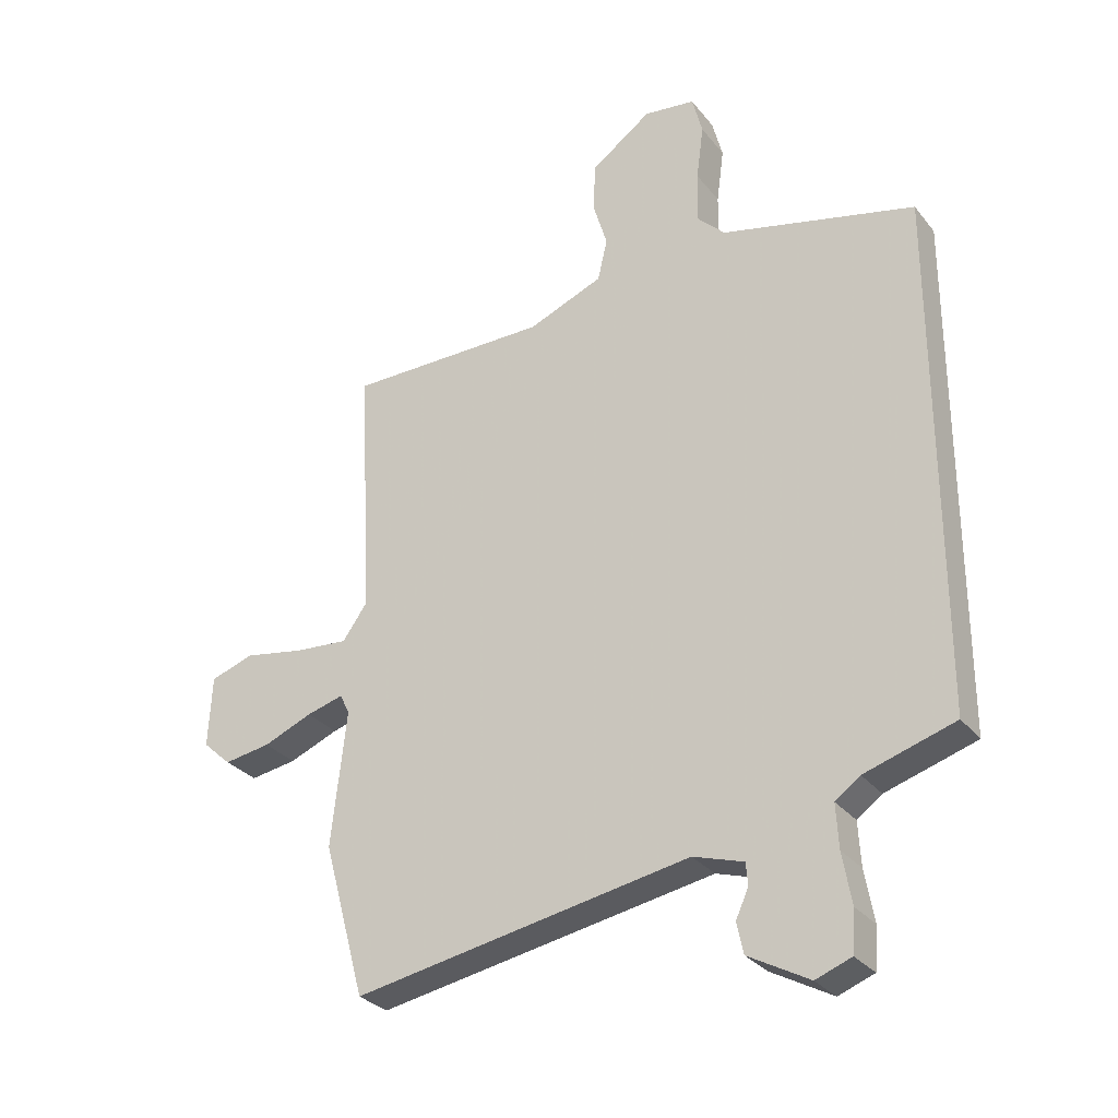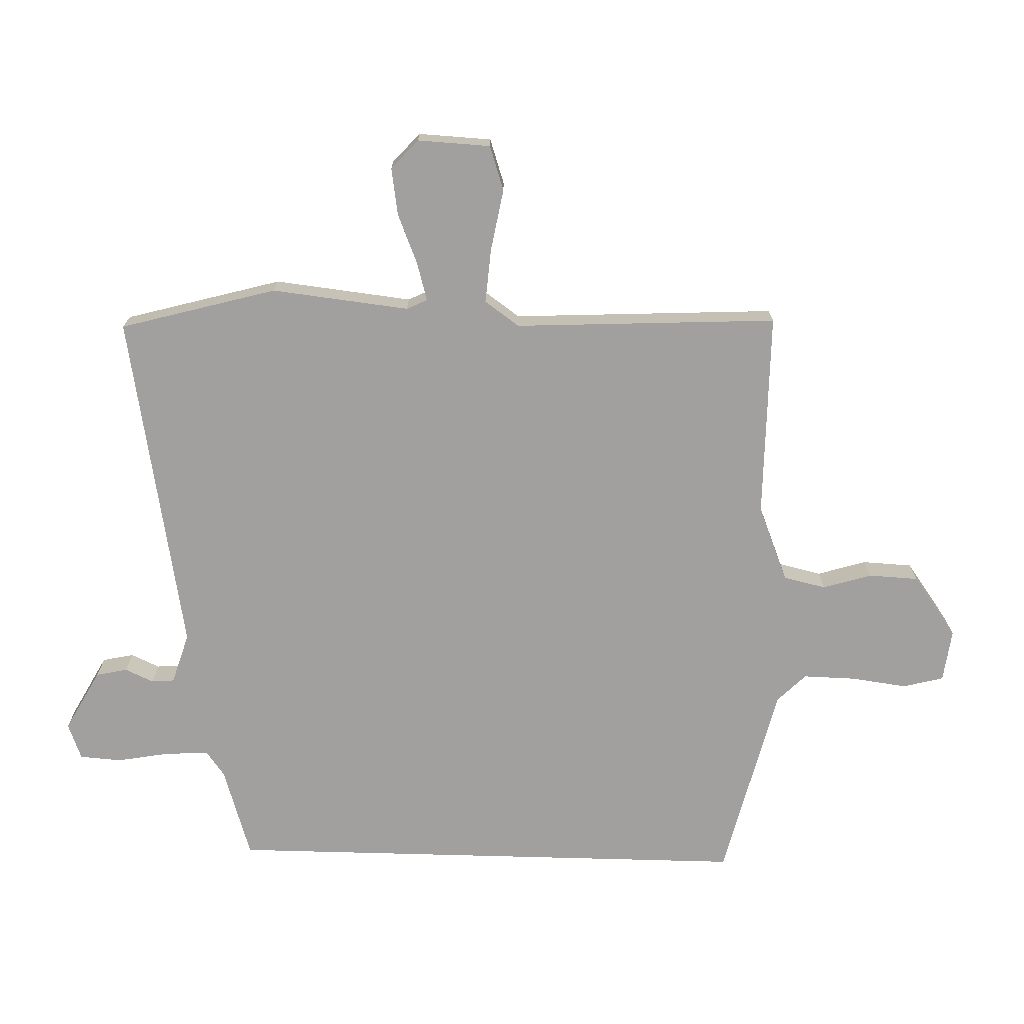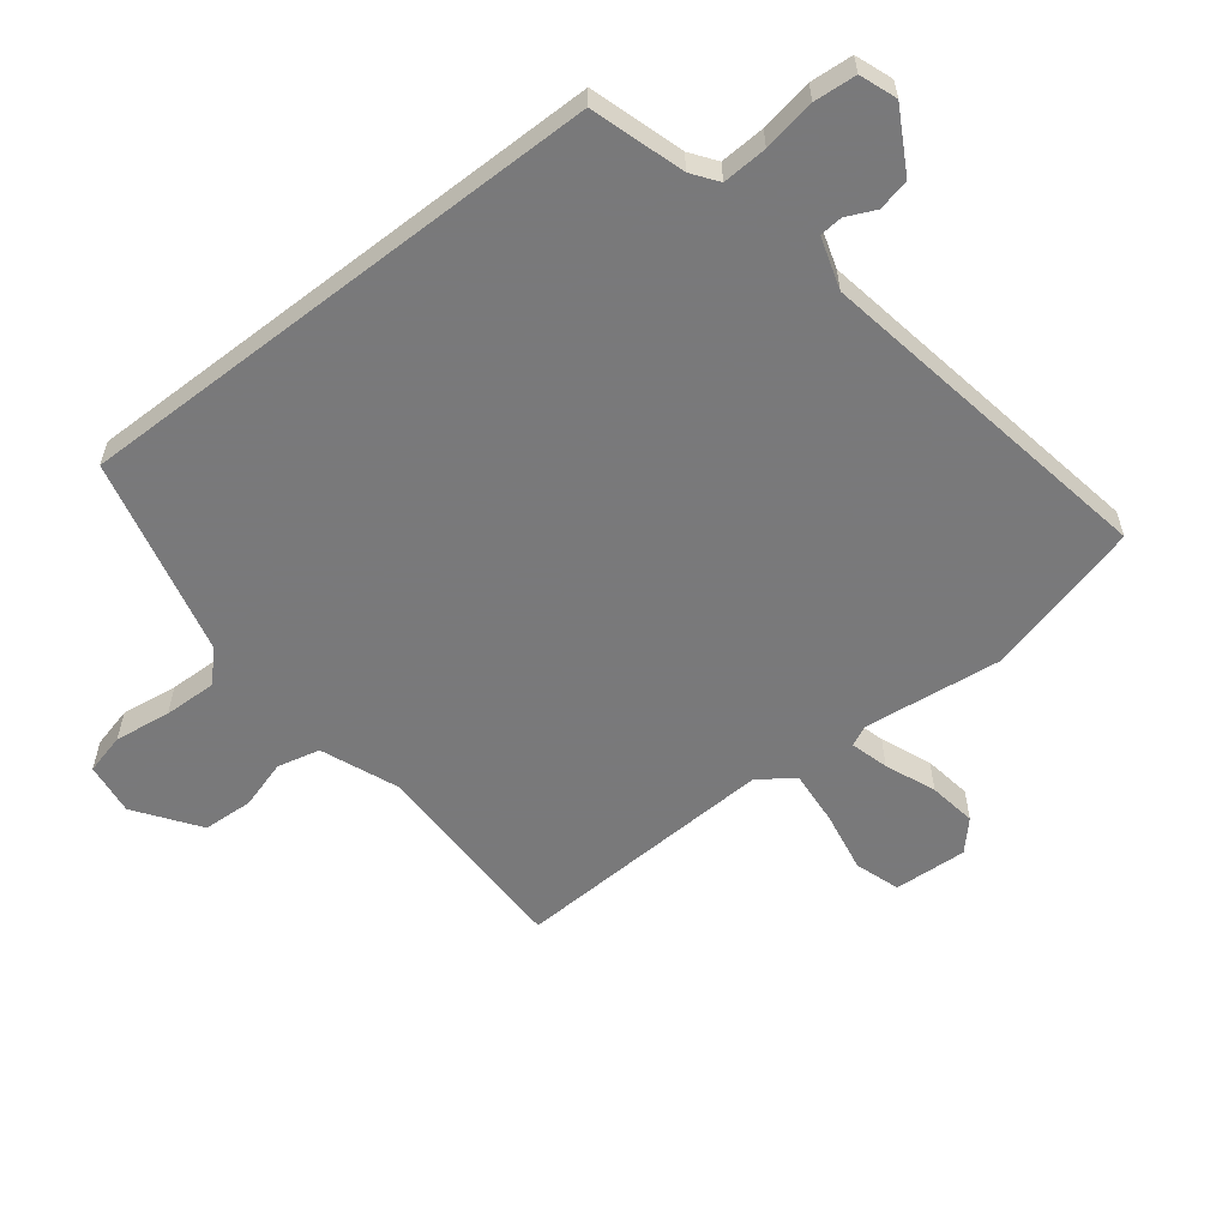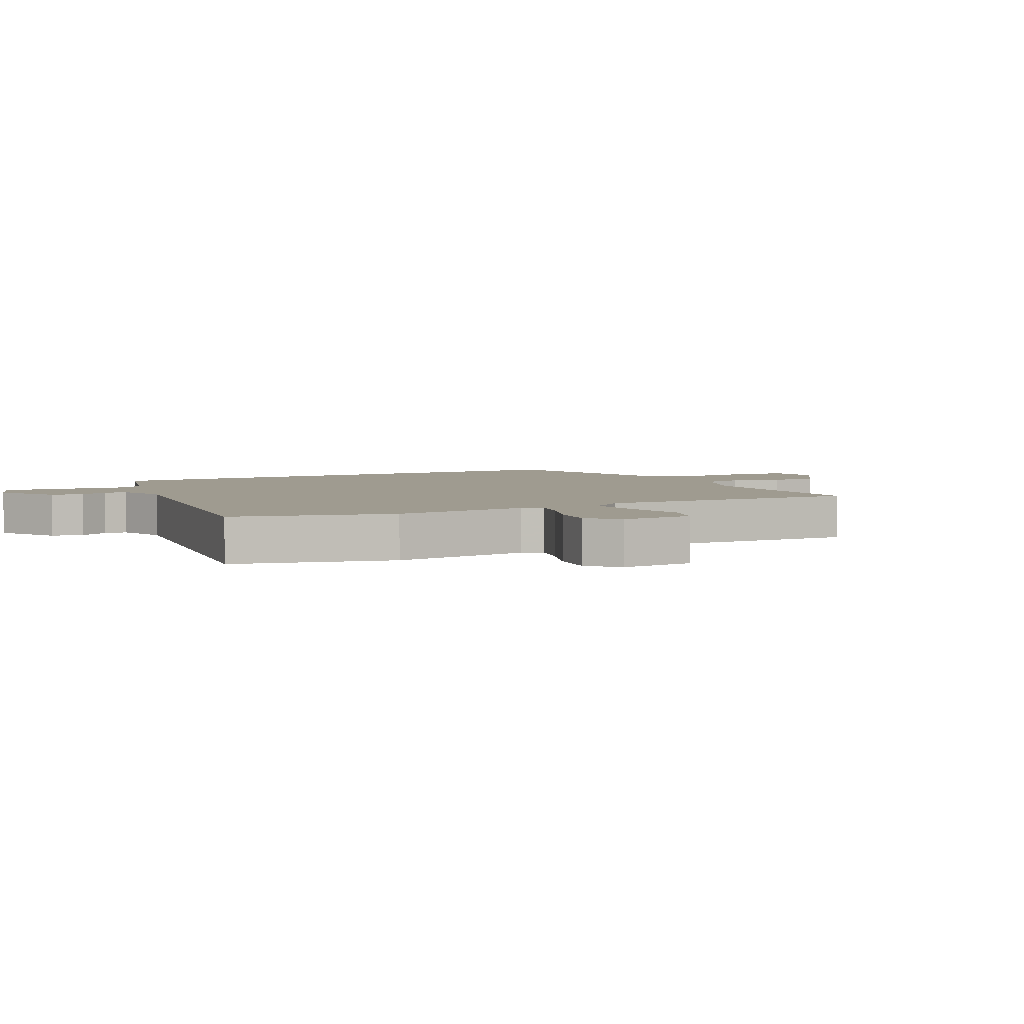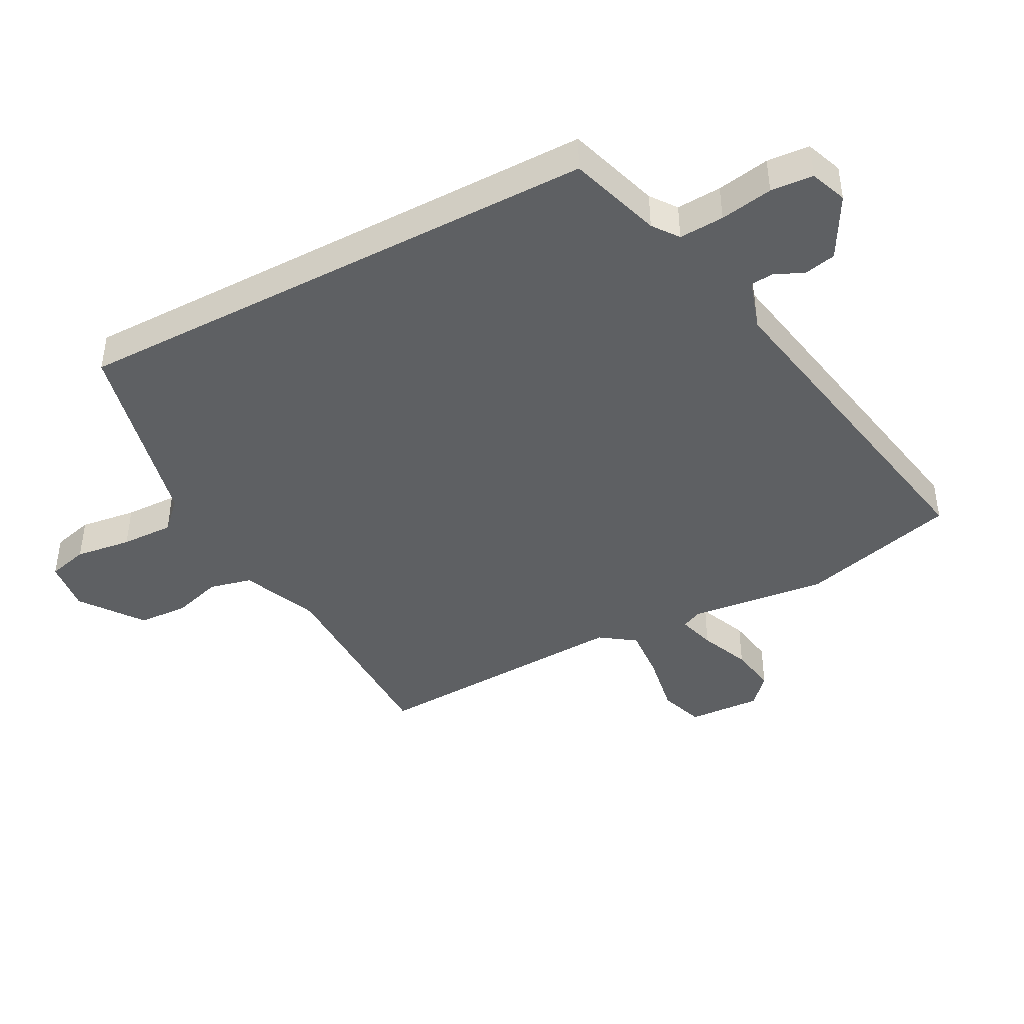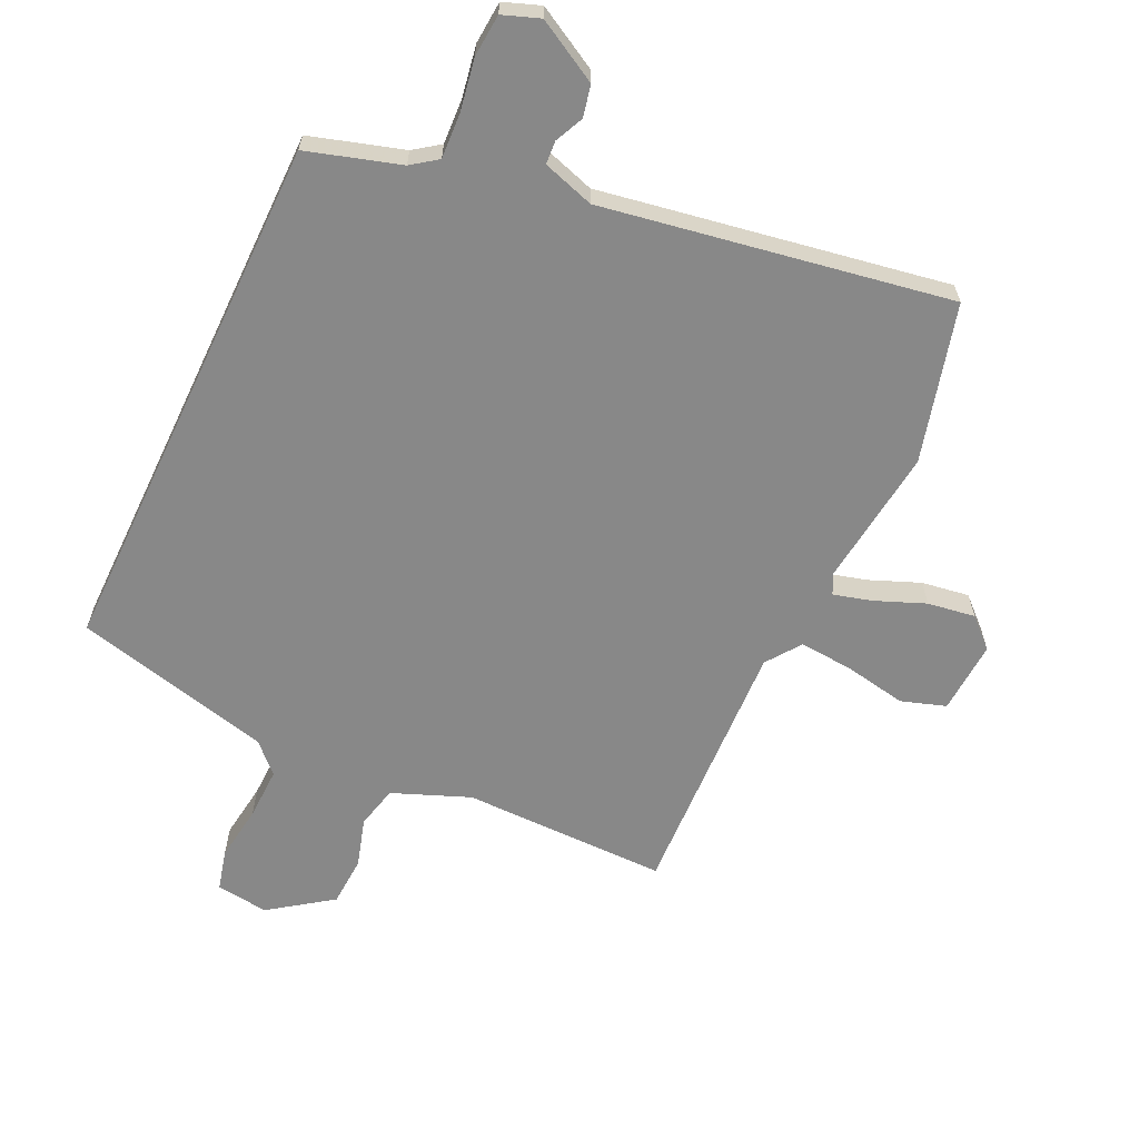
<metadata>
{"format":"obj","ext":"obj","renderer":"f3d","projection":"perspective","resolution":1024,"background":"white","views":[{"elev":-30.0,"azim":31.1,"up":"+Z"},{"elev":-71.8,"azim":-91.6,"up":"+Y"},{"elev":-57.8,"azim":127.7,"up":"+Y"},{"elev":4.0,"azim":-119.0,"up":"+Y"},{"elev":-42.6,"azim":118.1,"up":"+Y"},{"elev":-62.7,"azim":154.5,"up":"+Y"}]}
</metadata>
<code>
v -0.467 0.07 -0.62
v -0.536 0.07 -0.367
v -0.511 0.07 -0.144
v -0.527 0.07 -0.111
v -0.588 0.07 -0.128
v -0.669 0.07 -0.161
v -0.746 0.07 -0.173
v -0.793 0.07 -0.13
v -0.787 0.07 -0.012
v -0.715 0.07 0.012
v -0.615 0.07 -0.006
v -0.527 0.07 -0.013
v -0.487 0.07 0.043
v -0.508 0.07 0.47
v -0.175 0.07 0.47
v -0.051 0.07 0.52
v -0.035 0.07 0.589
v -0.059 0.07 0.668
v -0.055 0.07 0.749
v 0.045 0.07 0.821
v 0.13 0.07 0.81
v 0.147 0.07 0.744
v 0.135 0.07 0.653
v 0.133 0.07 0.568
v 0.179 0.07 0.522
v 0.5 0.07 0.444
v 0.5 0.07 -0.415
v 0.351 0.07 -0.461
v 0.31 0.07 -0.491
v 0.314 0.07 -0.563
v 0.329 0.07 -0.647
v 0.324 0.07 -0.715
v 0.265 0.07 -0.737
v 0.165 0.07 -0.682
v 0.154 0.07 -0.631
v 0.175 0.07 -0.585
v 0.172 0.07 -0.548
v 0.089 0.07 -0.522
v -0.467 0 -0.62
v -0.536 0 -0.367
v -0.511 0 -0.144
v -0.527 0 -0.111
v -0.588 0 -0.128
v -0.669 0 -0.161
v -0.746 0 -0.173
v -0.793 0 -0.13
v -0.787 0 -0.012
v -0.715 0 0.012
v -0.615 0 -0.006
v -0.527 0 -0.013
v -0.487 0 0.043
v -0.508 0 0.47
v -0.175 0 0.47
v -0.051 0 0.52
v -0.035 0 0.589
v -0.059 0 0.668
v -0.055 0 0.749
v 0.045 0 0.821
v 0.13 0 0.81
v 0.147 0 0.744
v 0.135 0 0.653
v 0.133 0 0.568
v 0.179 0 0.522
v 0.5 0 0.444
v 0.5 0 -0.415
v 0.351 0 -0.461
v 0.31 0 -0.491
v 0.314 0 -0.563
v 0.329 0 -0.647
v 0.324 0 -0.715
v 0.265 0 -0.737
v 0.165 0 -0.682
v 0.154 0 -0.631
v 0.175 0 -0.585
v 0.172 0 -0.548
v 0.089 0 -0.522
f 33 34 35 36
f 33 36 37
f 30 31 32 33
f 29 30 33 37
f 28 29 37 38
f 25 26 27 28
f 24 25 28 38
f 20 21 22 23
f 17 18 19 20
f 16 17 20 23
f 13 14 15
f 12 13 15 16
f 8 9 10 11
f 8 11 12
f 5 6 7 8
f 4 5 8 12
f 3 4 12 16
f 16 23 24 38
f 3 16 38
f 1 2 3 38
f 74 73 72 71
f 75 74 71
f 71 70 69 68
f 75 71 68 67
f 76 75 67 66
f 66 65 64 63
f 76 66 63 62
f 61 60 59 58
f 58 57 56 55
f 61 58 55 54
f 53 52 51
f 54 53 51 50
f 49 48 47 46
f 50 49 46
f 46 45 44 43
f 50 46 43 42
f 54 50 42 41
f 76 62 61 54
f 76 54 41
f 76 41 40 39
f 1 39 40 2
f 2 40 41 3
f 3 41 42 4
f 4 42 43 5
f 5 43 44 6
f 6 44 45 7
f 7 45 46 8
f 8 46 47 9
f 9 47 48 10
f 10 48 49 11
f 11 49 50 12
f 12 50 51 13
f 13 51 52 14
f 14 52 53 15
f 15 53 54 16
f 16 54 55 17
f 17 55 56 18
f 18 56 57 19
f 19 57 58 20
f 20 58 59 21
f 21 59 60 22
f 22 60 61 23
f 23 61 62 24
f 24 62 63 25
f 25 63 64 26
f 26 64 65 27
f 27 65 66 28
f 28 66 67 29
f 29 67 68 30
f 30 68 69 31
f 31 69 70 32
f 32 70 71 33
f 33 71 72 34
f 34 72 73 35
f 35 73 74 36
f 36 74 75 37
f 37 75 76 38
f 38 76 39 1

</code>
